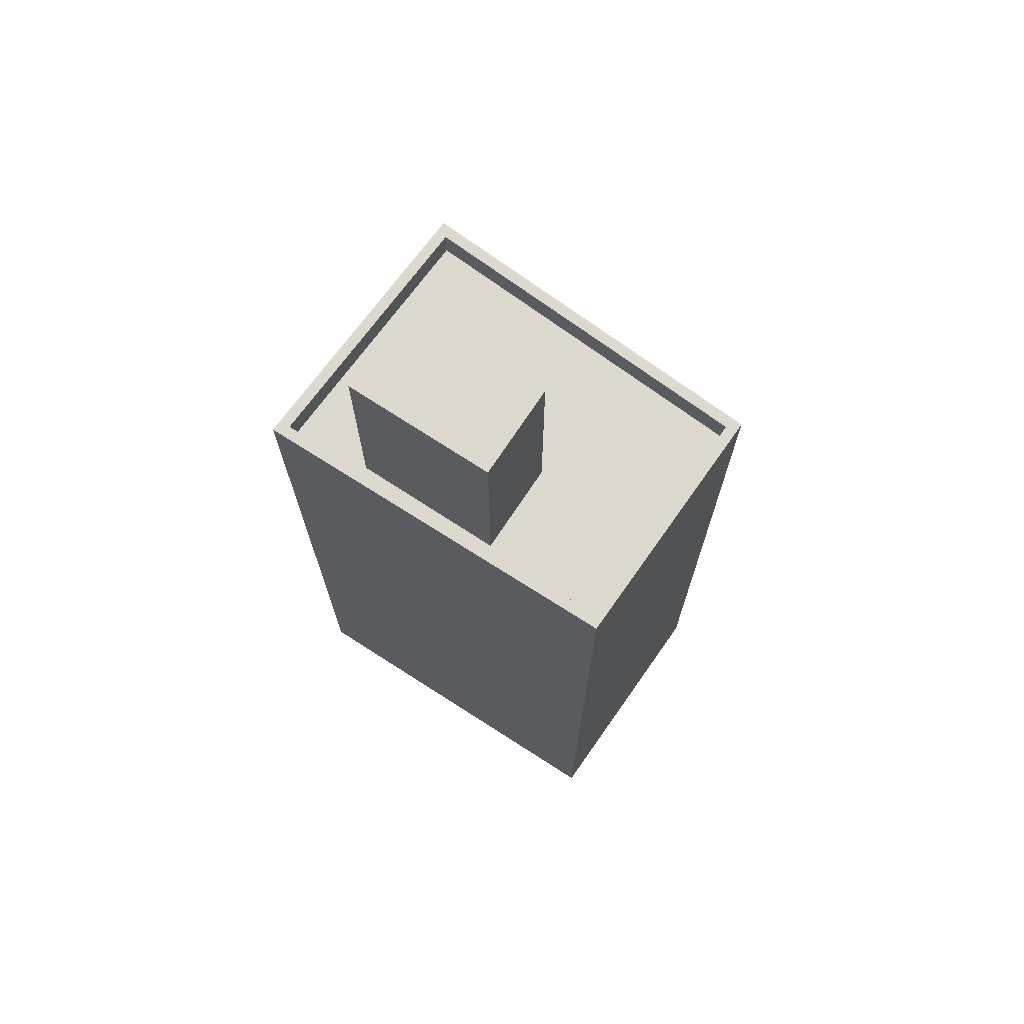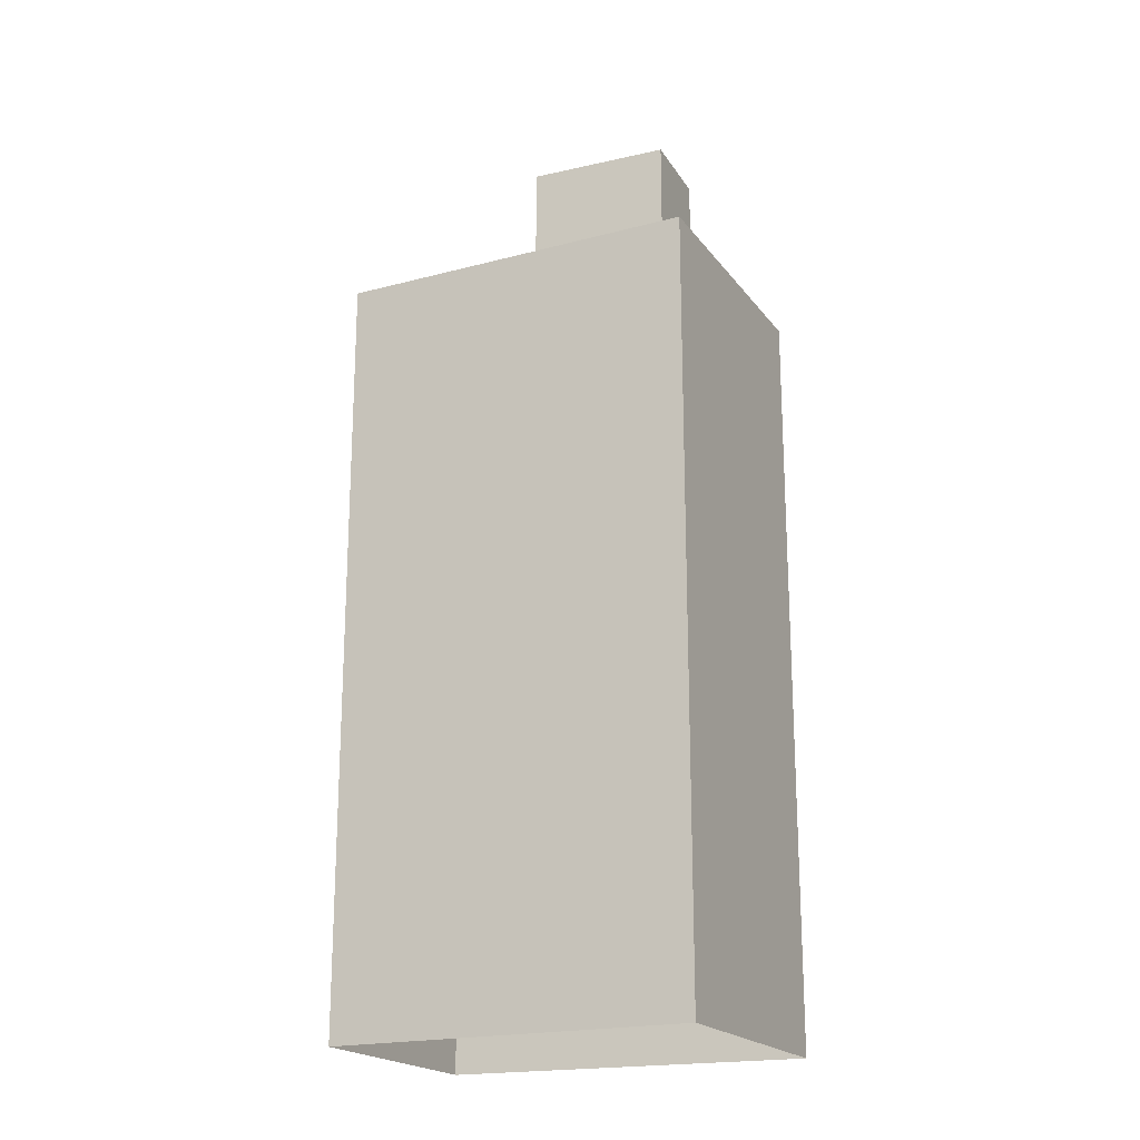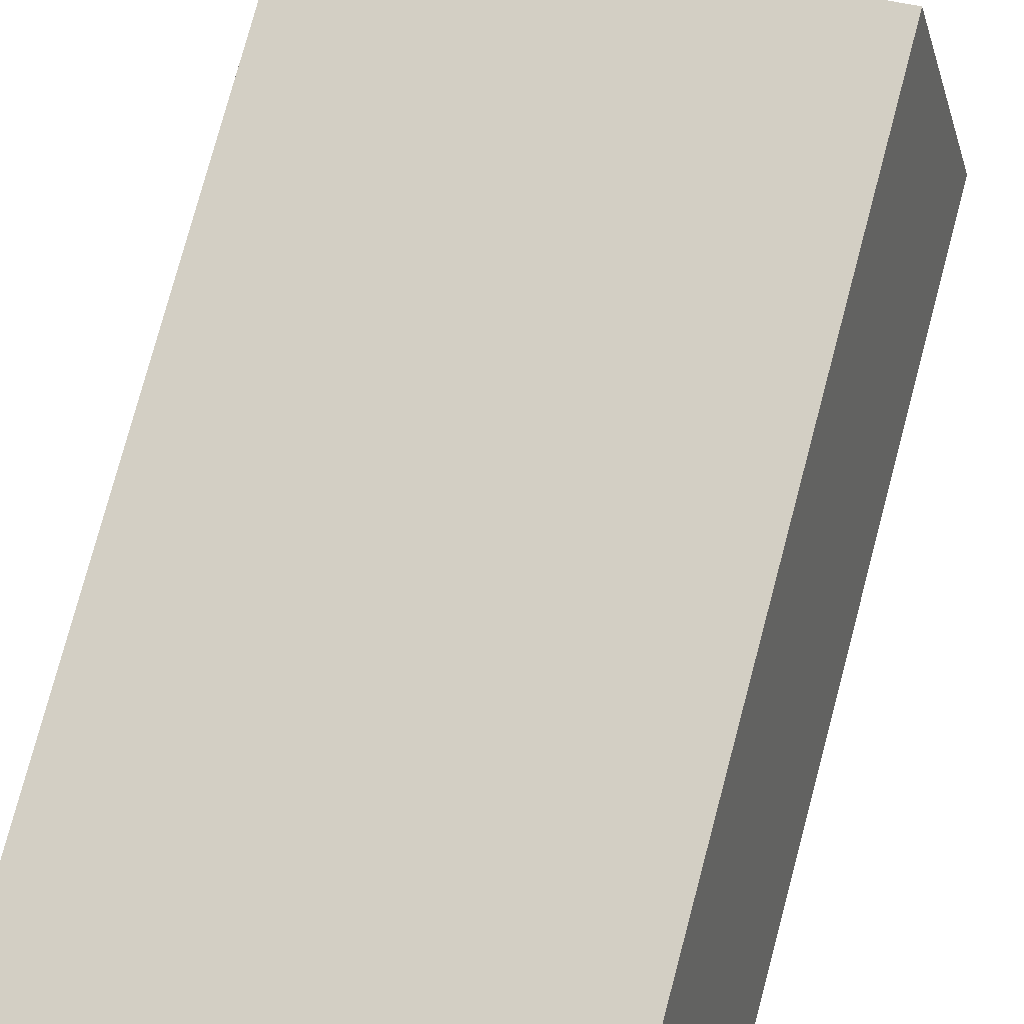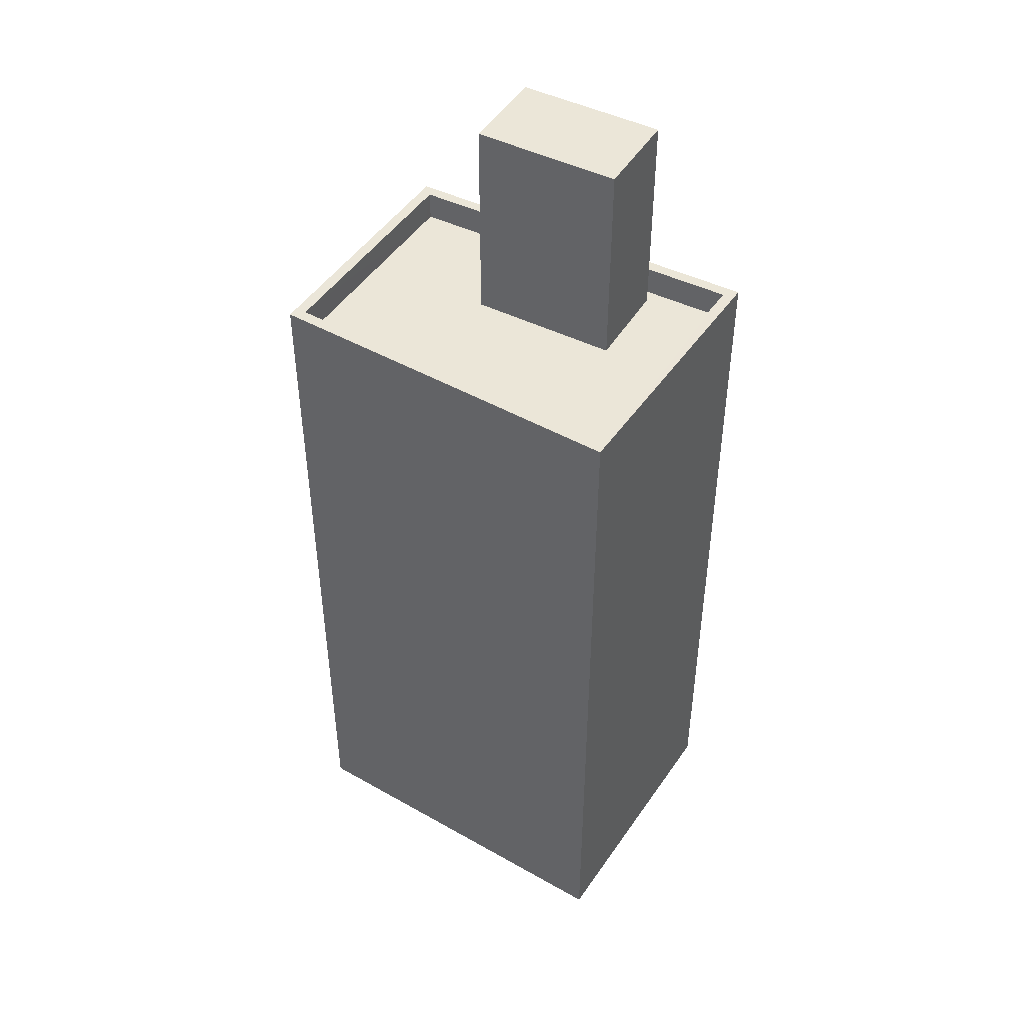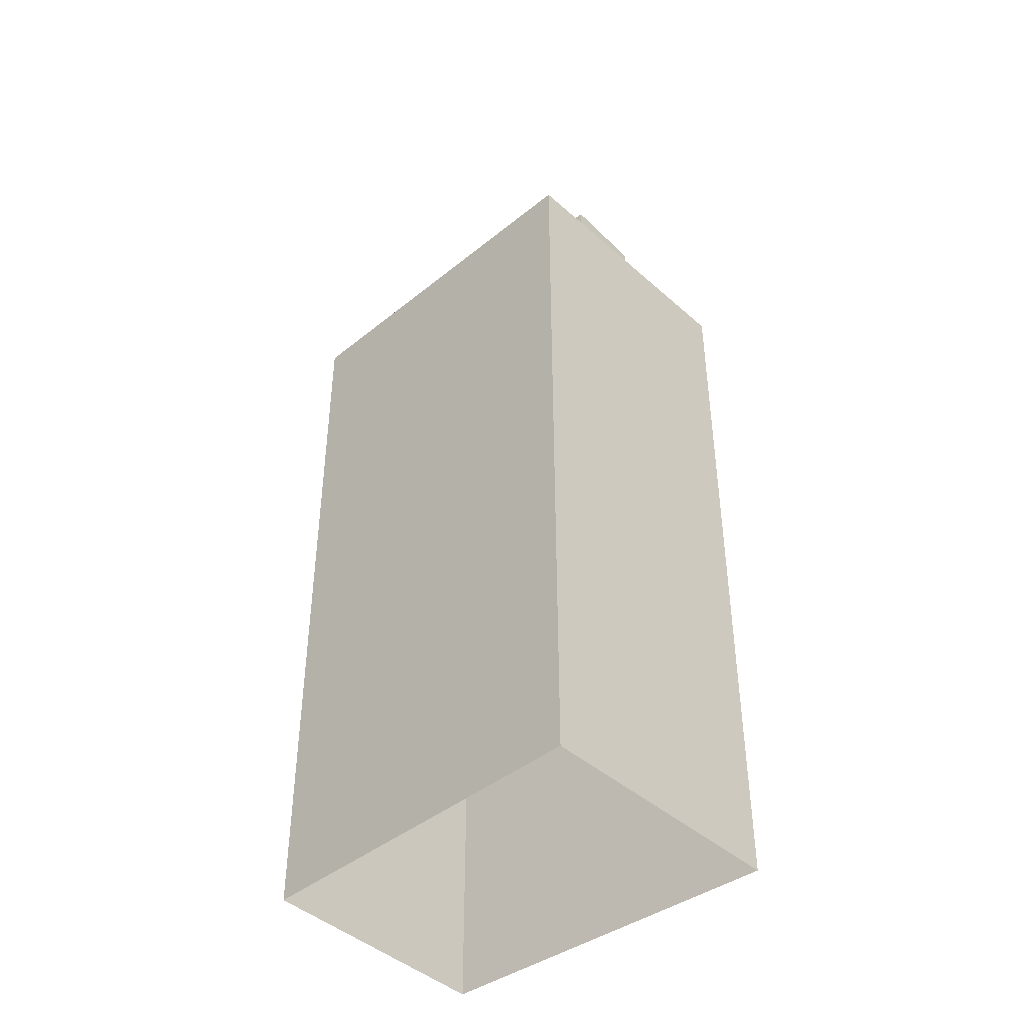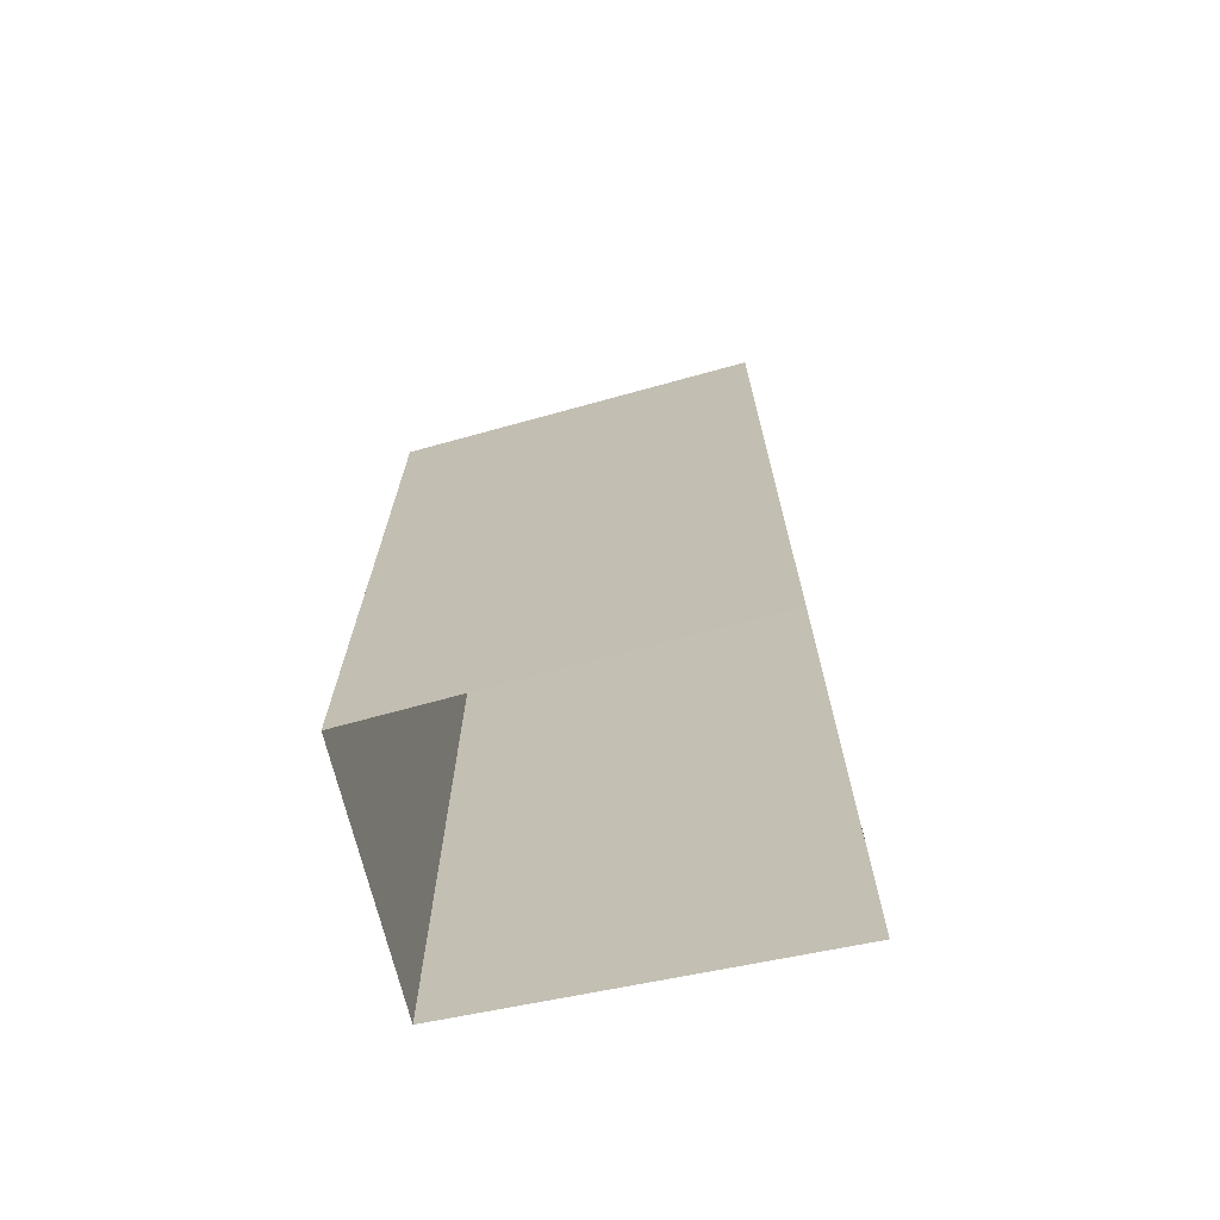
<metadata>
{"format":"obj","ext":"obj","renderer":"f3d","projection":"perspective","resolution":1024,"background":"white","views":[{"elev":71.6,"azim":-157.7,"up":"+Z"},{"elev":-19.9,"azim":11.8,"up":"+Z"},{"elev":76.6,"azim":-165.1,"up":"+Y"},{"elev":46.3,"azim":18.6,"up":"+Z"},{"elev":-42.8,"azim":29.6,"up":"+Z"},{"elev":-70.7,"azim":1.0,"up":"+Z"}]}
</metadata>
<code>
v -1.128e+04 -3.78e+04 29.31
v -1.129e+04 -3.779e+04 29.31
v -1.128e+04 -3.78e+04 29.31
v -1.129e+04 -3.78e+04 29.31
v -1.128e+04 -3.78e+04 49.32
v -1.129e+04 -3.779e+04 49.32
v -1.128e+04 -3.779e+04 49.32
v -1.128e+04 -3.78e+04 49.32
v -1.128e+04 -3.78e+04 49.32
v -1.129e+04 -3.779e+04 49.32
v -1.129e+04 -3.78e+04 49.32
v -1.128e+04 -3.78e+04 49.32
v -1.128e+04 -3.78e+04 49.32
v -1.128e+04 -3.78e+04 49.32
v -1.128e+04 -3.78e+04 50.12
v -1.128e+04 -3.78e+04 50.12
v -1.128e+04 -3.78e+04 50.12
v -1.128e+04 -3.78e+04 50.12
v -1.129e+04 -3.779e+04 50.12
v -1.129e+04 -3.78e+04 50.12
v -1.129e+04 -3.78e+04 50.12
v -1.129e+04 -3.779e+04 50.12
v -1.128e+04 -3.779e+04 55.03
v -1.128e+04 -3.78e+04 55.03
v -1.128e+04 -3.78e+04 55.03
v -1.128e+04 -3.78e+04 55.03
f 1 2 3
f 1 4 2
f 5 6 7
f 8 5 9
f 6 10 7
f 9 5 7
f 11 12 10
f 10 12 7
f 13 14 8
f 14 12 11
f 13 8 9
f 14 13 12
f 15 16 17
f 15 17 18
f 19 20 21
f 19 17 16
f 22 19 21
f 17 19 22
f 18 20 15
f 18 21 20
f 23 24 25
f 23 26 24
f 22 6 5
f 17 22 5
f 14 18 8
f 8 17 5
f 8 18 17
f 21 14 11
f 21 18 14
f 6 22 10
f 10 21 11
f 10 22 21
f 15 1 3
f 16 15 3
f 20 4 1
f 15 20 1
f 20 2 4
f 20 19 2
f 19 3 2
f 19 16 3
f 9 25 24
f 13 9 24
f 26 13 24
f 26 12 13
f 7 12 26
f 23 7 26
f 9 7 23
f 25 9 23

</code>
